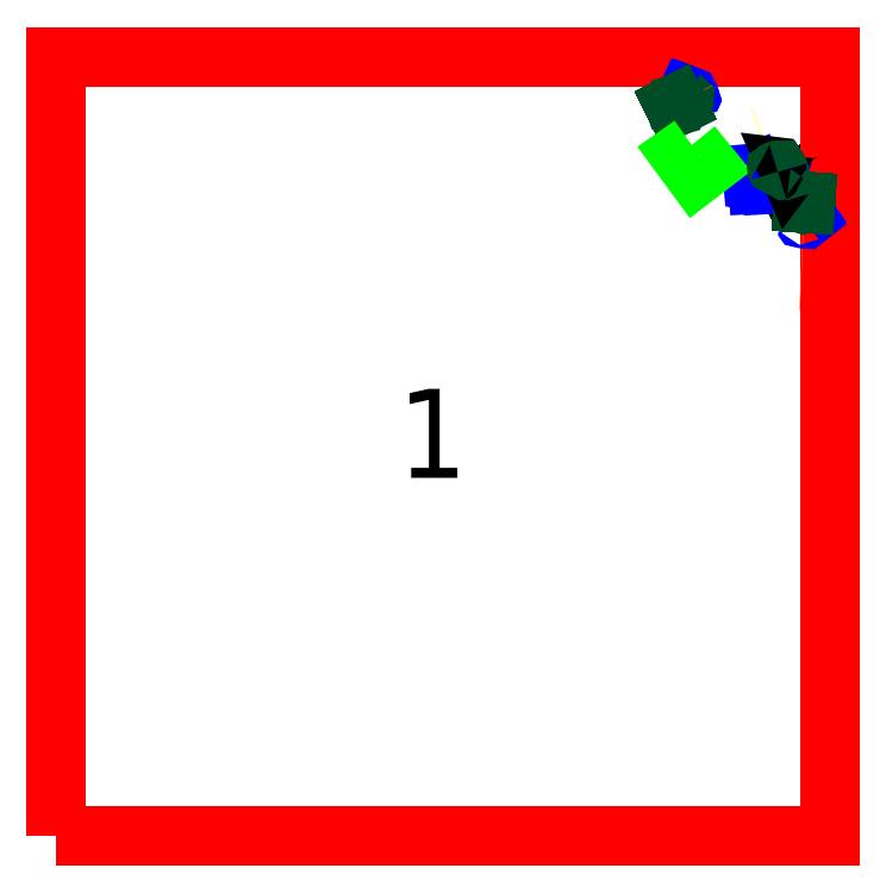
<metadata>
{"format":"dxf","ext":"dxf","renderer":"ezdxf+matplotlib","layout":"modelspace","background":"white","min_lineweight":24,"dpi":150}
</metadata>
<code>
0
SECTION
2
ENTITIES
0
INSERT
8
ANOT_COORD
2
PT_E
10
2.871e+05
20
9.576e+06
30
0
50
300.6
0
INSERT
8
0
2
Poste DT Novo
10
2.871e+05
20
9.576e+06
30
0
41
0.5
42
0.5
43
0.5
50
117.8
0
LWPOLYLINE
8
PELIC
90
        4
70
     1
43
0
10
2.863e+05
20
9.575e+06
10
2.871e+05
20
9.575e+06
10
2.871e+05
20
9.576e+06
10
2.863e+05
20
9.576e+06
0
TEXT
8
TN
10
2.866e+05
20
9.576e+06
30
0
40
93.6
1
1
0
INSERT
8
0
66
     1
2
descrição de esforço esquerda
10
2.87e+05
20
9.576e+06
30
0
50
5.323
0
ATTRIB
360
2ABDC
8
Id símbolos
10
2.87e+05
20
9.576e+06
30
0
40
1.143
1
135°
50
5.323
7
ROMANS
72
     1
11
2.87e+05
21
9.576e+06
31
0
280
     0
2
XXX,XXKGF
70
     0
280
     0
0
ATTRIB
360
2ABDE
8
Id símbolos
10
2.87e+05
20
9.576e+06
30
0
40
1.143
1
52Kgf
50
5.323
7
ROMANS
72
     1
11
2.87e+05
21
9.576e+06
31
0
280
     0
2
XXX,XXKGF
70
     0
280
     0
0
SEQEND
8
0
0
INSERT
8
0
66
     1
2
Descrição de esforço direita
10
2.87e+05
20
9.576e+06
30
0
50
3.117
0
ATTRIB
360
2AE80
8
Id símbolos
10
2.87e+05
20
9.576e+06
30
0
40
1.143
1
56°
50
3.117
7
ROMANS
72
     1
11
2.87e+05
21
9.576e+06
31
0
280
     0
2
XXX,XXKGF
70
     0
280
     0
0
ATTRIB
360
2AE82
8
Id símbolos
10
2.87e+05
20
9.576e+06
30
0
40
1.143
1
107Kgf
50
3.117
7
ROMANS
72
     1
11
2.87e+05
21
9.576e+06
31
0
280
     0
2
XXX,XXKGF
70
     0
280
     0
0
SEQEND
8
0
0
TEXT
8
TEXT_RUAS
10
2.87e+05
20
9.576e+06
30
0
40
2.5
1
R. VICENTE FERREIRA LIMA
50
288.7
0
INSERT
8
RESERVA TECNICA EXISTENTE
2
RESERVA TECNICA
10
2.869e+05
20
9.576e+06
30
0
41
0.4292
42
0.4292
43
0.4292
50
207
0
LWPOLYLINE
8
COORDOALHA PROJETADA
90
        2
70
     0
43
0.7069
10
2.869e+05
20
9.576e+06
10
2.87e+05
20
9.576e+06
0
ELLIPSE
8
CABO ESPINADO
10
2.87e+05
20
9.576e+06
30
0
11
0.6709
21
-1.62
31
0
210
0
220
0
230
1
40
0.3036
41
0
42
6.283
0
ELLIPSE
8
CABO ESPINADO
10
2.87e+05
20
9.576e+06
30
0
11
0.6709
21
-1.62
31
0
210
0
220
0
230
1
40
0.3036
41
0
42
6.283
0
ELLIPSE
8
CABO ESPINADO
10
2.87e+05
20
9.576e+06
30
0
11
0.6709
21
-1.62
31
0
210
0
220
0
230
1
40
0.3036
41
0
42
6.283
0
ELLIPSE
8
CABO ESPINADO
10
2.869e+05
20
9.576e+06
30
0
11
0.6709
21
-1.62
31
0
210
0
220
0
230
1
40
0.3036
41
0
42
6.283
0
ELLIPSE
8
CABO ESPINADO
10
2.869e+05
20
9.576e+06
30
0
11
0.6709
21
-1.62
31
0
210
0
220
0
230
1
40
0.3036
41
0
42
6.283
0
MTEXT
8
Descrição Existente
10
2.869e+05
20
9.576e+06
30
0
40
1
41
0
46
0
71
     1
72
     5
1
\A1;{\Fromans|c0;OPT LOOP}
11
0.8891
21
0.4577
31
0
73
     1
44
1
0
MTEXT
8
Descrição Existente
10
2.869e+05
20
9.576e+06
30
0
40
1
41
0
46
0
71
     1
72
     5
1
\A1;{\Fromans|c0;CABO ESPINADO}
11
0.903
21
0.4296
31
0
73
     1
44
1
0
LWPOLYLINE
8
COORDOALHA PROJETADA
90
        2
70
     0
43
0.7069
10
2.871e+05
20
9.576e+06
10
2.871e+05
20
9.576e+06
0
ELLIPSE
8
CABO ESPINADO
10
2.871e+05
20
9.576e+06
30
0
11
-1.735
21
0.2518
31
0
210
0
220
0
230
1
40
0.3036
41
0
42
6.283
0
ELLIPSE
8
CABO ESPINADO
10
2.871e+05
20
9.576e+06
30
0
11
-1.735
21
0.2518
31
0
210
0
220
0
230
1
40
0.3036
41
0
42
6.283
0
ELLIPSE
8
CABO ESPINADO
10
2.871e+05
20
9.576e+06
30
0
11
-1.735
21
0.2518
31
0
210
0
220
0
230
1
40
0.3036
41
0
42
6.283
0
ELLIPSE
8
CABO ESPINADO
10
2.871e+05
20
9.576e+06
30
0
11
-1.735
21
0.2518
31
0
210
0
220
0
230
1
40
0.3036
41
0
42
6.283
0
ELLIPSE
8
CABO ESPINADO
10
2.871e+05
20
9.576e+06
30
0
11
-1.735
21
0.2518
31
0
210
0
220
0
230
1
40
0.3036
41
0
42
6.283
0
MTEXT
8
Descrição Existente
10
2.871e+05
20
9.576e+06
30
0
40
1
41
0
46
0
71
     1
72
     5
1
\A1;{\Fromans|c0;CEO}
11
-0.01997
21
-0.9998
31
0
73
     1
44
1
0
MTEXT
8
Descrição Existente
10
2.871e+05
20
9.576e+06
30
0
40
1
41
0
46
0
71
     1
72
     5
1
\A1;{\Fromans|c0;CABO ESPINADO}
11
-0.02525
21
-0.9997
31
0
73
     1
44
1
0
INSERT
8
FOLHA
2
asasasasas
10
2.871e+05
20
9.576e+06
30
0
41
0.03937
42
0.03937
43
0.03937
50
175.9
0
INSERT
8
Transformador
2
TRAFO POSTE CELG PROJ
10
2.871e+05
20
9.576e+06
30
0
41
0.7874
42
0.7874
43
0.7874
50
203.2
0
MTEXT
8
Descrição Existente
10
2.869e+05
20
9.576e+06
30
0
40
1
41
0
46
0
71
     1
72
     5
1
\A1;{\Fromans|c0;CEO}
11
0.8724
21
0.4887
31
0
73
     1
44
1
0
INSERT
8
FOLHA
2
asasasasas
10
2.869e+05
20
9.576e+06
30
0
41
0.03937
42
0.03937
43
0.03937
50
296.3
0
LWPOLYLINE
8
MAPA
90
        4
70
     1
43
0
10
2.87e+05
20
9.576e+06
10
2.87e+05
20
9.576e+06
10
2.87e+05
20
9.576e+06
10
2.869e+05
20
9.576e+06
0
INSERT
8
CTO PROJETADO
2
CTO
10
2.87e+05
20
9.576e+06
30
0
50
16.58
0
VIEWPORT
360
217
8
0
10
1054
20
133.2
30
0
40
1229
41
536.2
68
     1
69
     1
12
1054
22
133.2
13
0
23
0
14
10
24
10
15
10
25
10
16
0
26
0
36
1
17
0
27
0
37
0
42
50
43
0
44
0
45
536.2
50
0
51
0
72
  1000
90
   819232
1

281
     0
71
     1
74
     0
110
0
120
0
130
0
111
1
121
0
131
0
112
0
122
1
132
0
79
     0
146
0
170
     0
61
     5
348
9F
292
     1
282
     1
141
0
142
0
63
   250
421
  3355443
0
LWPOLYLINE
8
Prancha
90
        4
70
     1
43
0
10
8.676e-07
20
4.138e-07
10
1187
20
4.138e-07
10
1187
20
839.4
10
8.676e-07
20
839.4
0
LWPOLYLINE
8
Prancha
90
        4
70
     1
43
0
10
25
20
829.4
10
1177
20
829.4
10
1177
20
10
10
25
20
10
0
VIEWPORT
360
771
8
Prancha
10
431.4
20
419.7
30
0
40
812.9
41
819.4
68
     2
69
     2
12
3.093e+05
22
9.502e+06
13
0
23
0
14
0.5
24
0.5
15
0.5
25
0.5
16
0
26
0
36
1
17
0
27
0
37
0
42
50
43
0
44
0
45
9947
50
0
51
0
72
  1000
90
   819296
1

281
     0
71
     1
74
     0
110
0
120
0
130
0
111
1
121
0
131
0
112
0
122
1
132
0
79
     0
146
0
170
     0
61
     5
348
9F
292
     1
282
     1
141
0
142
0
63
   250
421
  3355443
0
LINE
8
Prancha
10
25
20
292
30
0
11
8.676e-07
21
292
31
0
0
LINE
8
Prancha
10
25
20
361.5
30
0
11
8.676e-07
21
292
31
0
0
TEXT
360
776
8
0
10
1156
20
13.6
30
0
40
2.402
1
01-16
7
Cáculo esfo.
72
     1
11
1161
21
12.81
31
0
73
     1
0
TEXT
360
77B
8
0
10
1153
20
32.99
30
0
40
2.402
1
26/03/2020
7
Cáculo esfo.
72
     1
11
1162
21
32.2
31
0
73
     1
0
LINE
8
Prancha
10
25
20
584
30
0
11
8.676e-07
21
584
31
0
0
VIEWPORT
360
781
8
Prancha
10
1008
20
706.7
30
0
40
339.5
41
245.4
68
     3
69
     3
12
3.093e+05
22
9.499e+06
13
0
23
0
14
0.5
24
0.5
15
0.5
25
0.5
16
0
26
0
36
1
17
0
27
0
37
0
42
50
43
0
44
0
45
6226
50
0
51
0
72
  1000
90
   819296
1

281
     0
71
     1
74
     0
110
0
120
0
130
0
111
1
121
0
131
0
112
0
122
1
132
0
79
     0
146
0
170
     0
61
     5
348
9F
292
     1
282
     1
141
0
142
0
63
   250
421
  3355443
0
INSERT
8
Prancha
2
prancha
10
3.537e-07
20
6.111e-07
30
0
0
HATCH
8
Prancha
10
0
20
0
30
0
210
0
220
0
230
1
2
ANSI31
70
     0
71
     0
91
        2
92
        1
93
        4
72
     1
10
1054
20
658.2
11
1022
21
658.2
72
     1
10
1022
20
658.2
11
1022
21
625.9
72
     1
10
1022
20
625.9
11
1054
21
625.9
72
     1
10
1054
20
625.9
11
1054
21
658.2
97
        0
92
       16
93
        4
72
     1
10
1036
20
645.1
11
1041
21
645.2
72
     1
10
1041
20
645.2
11
1041
21
639.5
72
     1
10
1041
20
639.5
11
1036
21
639.4
72
     1
10
1036
20
639.4
11
1036
21
645.1
97
        0
75
     1
76
     1
52
0
41
5
77
     0
78
     1
53
45
43
296.5
44
385.3
45
-0.4419
46
0.4419
79
     0
98
        2
10
1023
20
635.2
10
1023
20
635.2
0
ENDSEC
0
EOF

</code>
